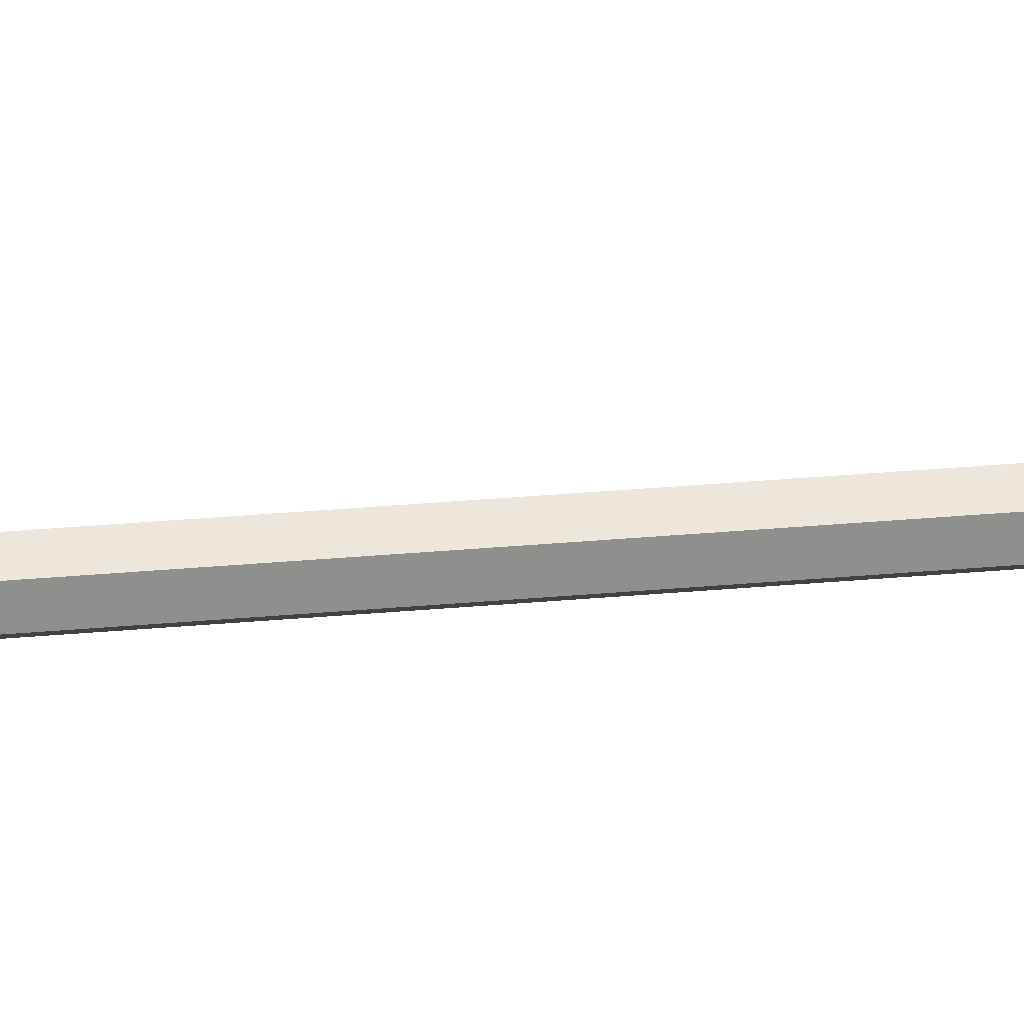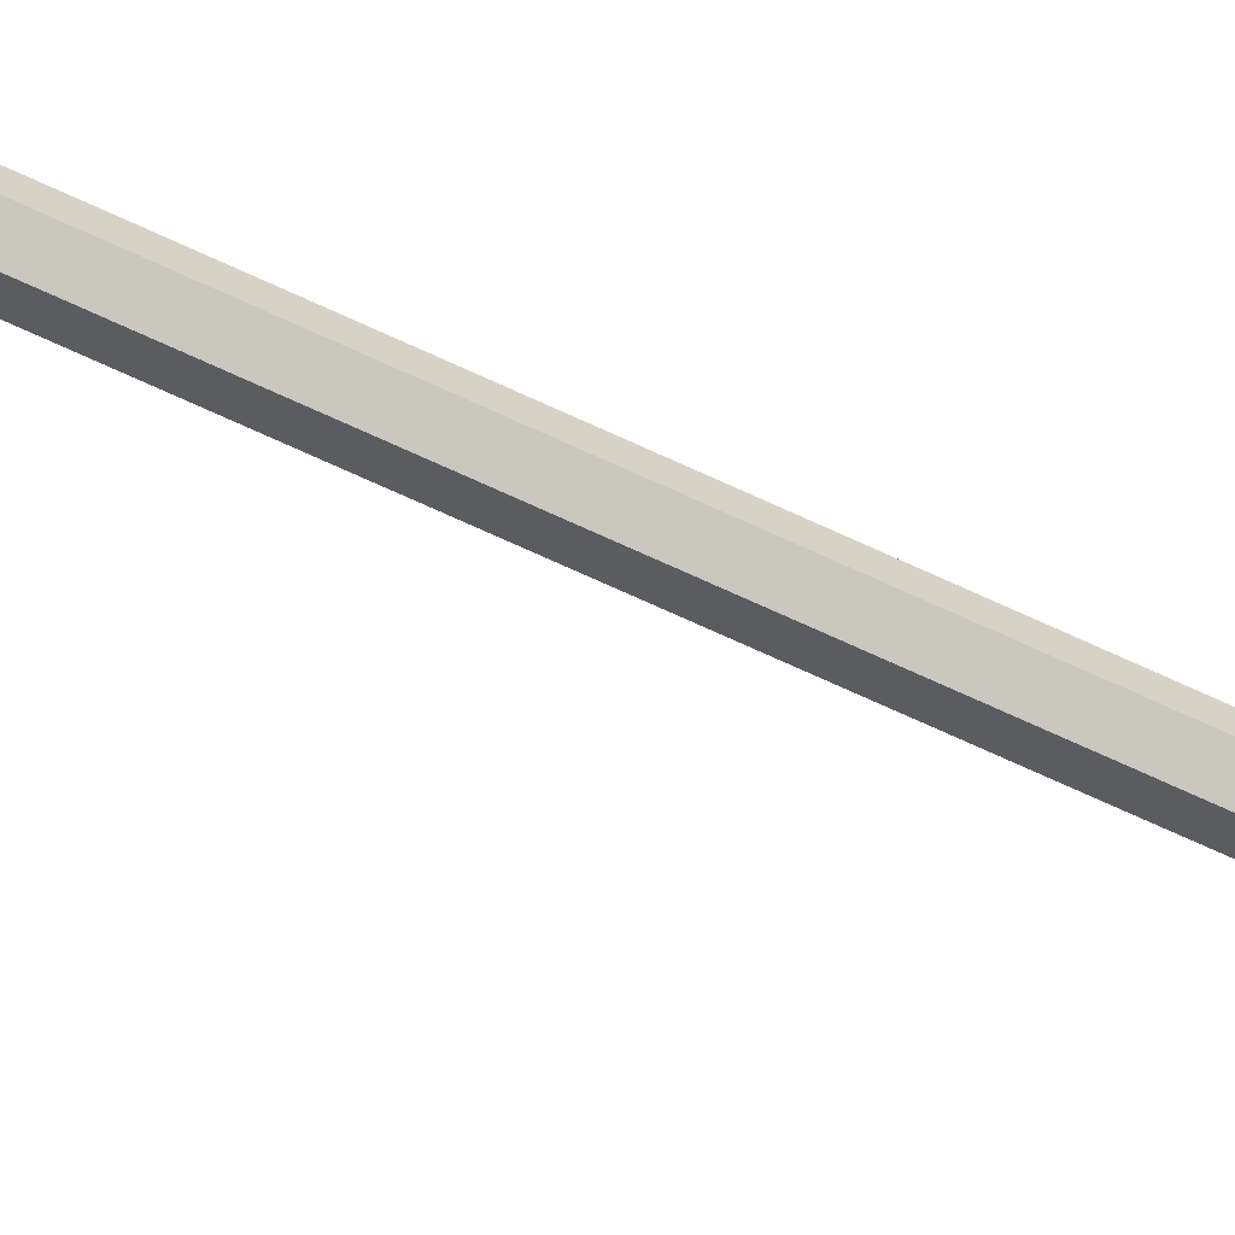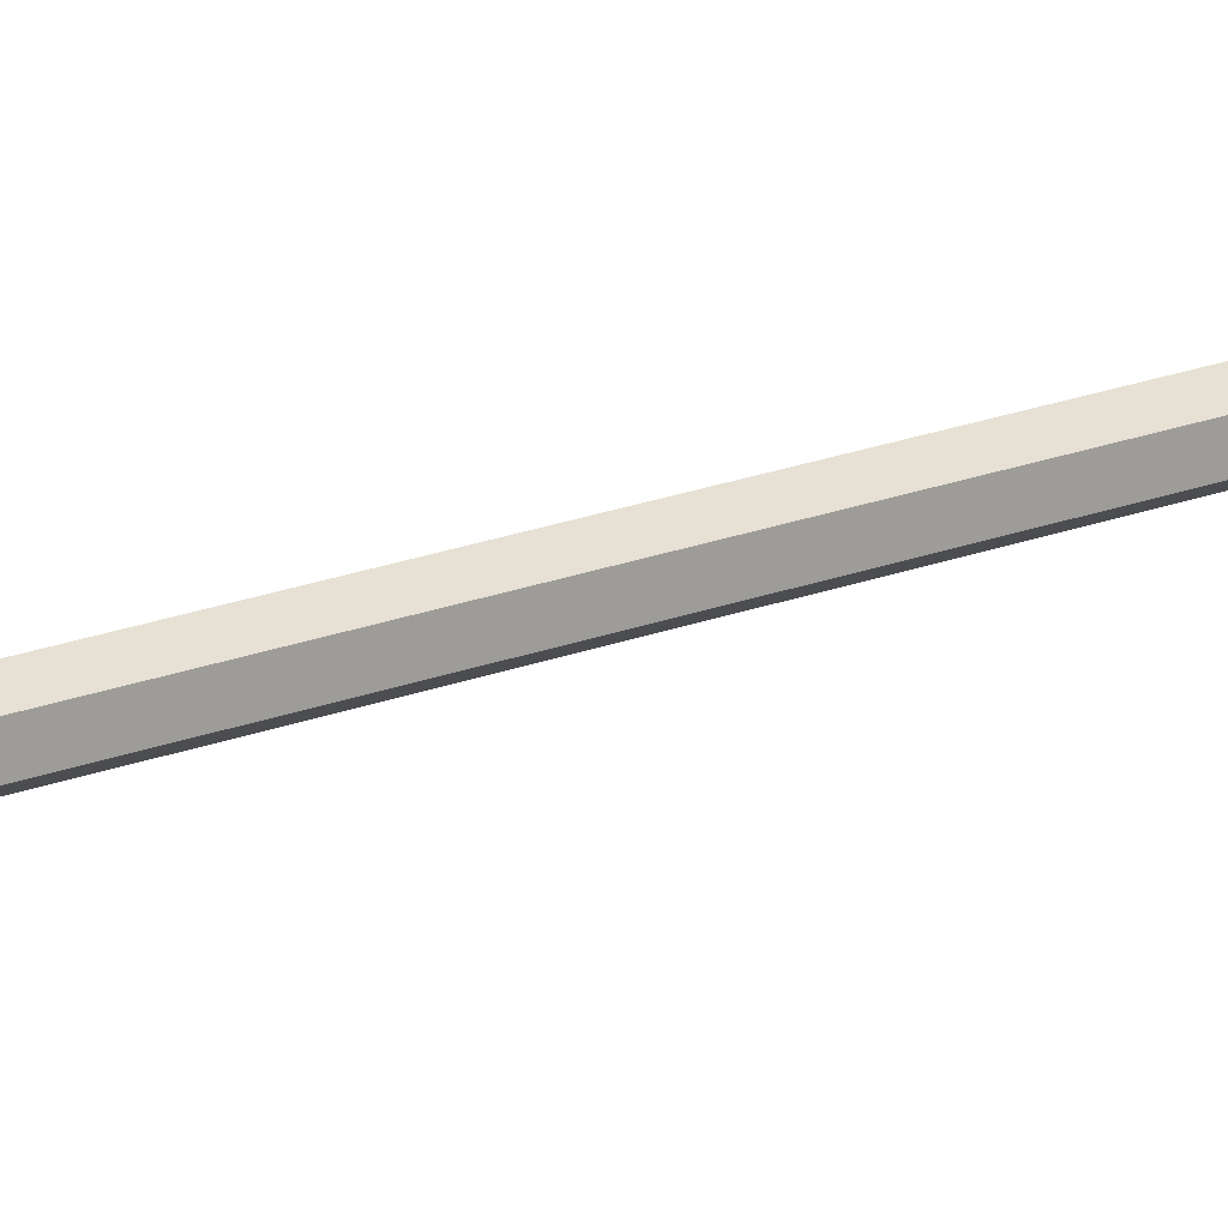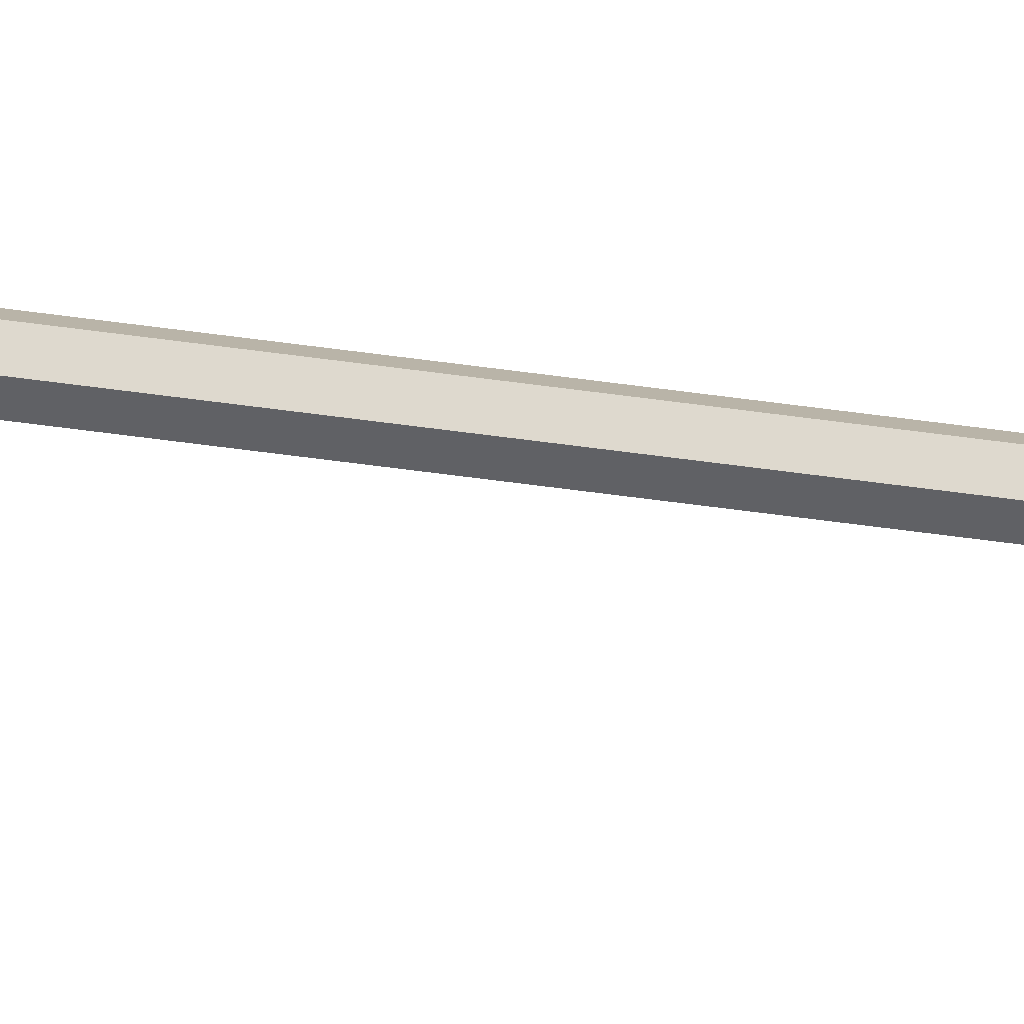
<metadata>
{"format":"obj","ext":"obj","renderer":"f3d","projection":"perspective","resolution":1024,"background":"white","views":[{"elev":25.2,"azim":81.0,"up":"+Z"},{"elev":-64.7,"azim":64.2,"up":"+Z"},{"elev":16.1,"azim":-131.8,"up":"+Z"},{"elev":-78.2,"azim":82.9,"up":"+Z"}]}
</metadata>
<code>
o Arrow_Cylinder.030
v 0.00082 0.5027 -0.01242
v 0.00082 -0.7086 -0.01242
v -0.009722 -0.7086 -0.006329
v -0.009722 0.5027 -0.006329
v -0.009722 -0.7086 0.005844
v -0.009722 0.5027 0.005844
v 0.00082 -0.7086 0.01193
v 0.00082 0.5027 0.01193
v 0.01136 -0.7086 0.005844
v 0.01136 0.5027 0.005844
v 0.01136 -0.7086 -0.006329
v 0.01136 0.5027 -0.006329
v 0.00082 0.5237 0.01193
v -0.03441 0.5237 0.005844
v 0.00082 0.5237 -0.01242
v -0.03441 0.5237 -0.006329
v -0.002881 0.728 -0.002135
v 0.00082 0.728 -0.004027
v 0.03605 0.5237 -0.006329
v 0.03605 0.5237 0.005844
v 0.00452 0.728 -0.002135
v 0.00452 0.728 0.00165
v 0.00082 0.728 0.003542
v -0.002881 0.728 0.00165
v 0.005098 -0.6866 -0.002086
v 0.04532 -0.728 0.06819
v 0.03692 -0.728 0.073
v -0.003306 -0.6866 0.002724
v -0.003306 -0.5513 0.002725
v 0.02059 -0.5787 0.04448
v 0.01471 -0.5357 0.0342
v -0.003306 -0.4976 0.002725
v 0.02312 -0.5357 0.02939
v 0.005098 -0.4976 -0.002086
v 0.005098 -0.6523 -0.002086
v 0.03806 -0.674 0.05551
v 0.005098 -0.5513 -0.002086
v 0.02966 -0.674 0.06032
v 0.029 -0.5787 0.03966
v 0.01074 -0.5766 0.02726
v 0.01914 -0.5766 0.02245
v 0.02324 -0.6008 0.0491
v 0.03164 -0.6008 0.04429
v 0.02839 -0.6545 0.0581
v 0.03679 -0.6545 0.05329
v 0.01239 -0.6478 0.03014
v 0.02079 -0.6478 0.02533
v -0.003306 -0.6523 0.002725
v -0.003306 -0.6321 0.002725
v 0.005098 -0.6321 -0.002086
v -0.003306 -0.6119 0.002725
v 0.005098 -0.6119 -0.002086
v -0.003306 -0.5917 0.002725
v 0.005098 -0.5917 -0.002086
v -0.003306 -0.5715 0.002725
v 0.005098 -0.5715 -0.002086
v -0.002915 -0.6866 -0.003026
v 0.03783 -0.728 -0.073
v 0.0462 -0.728 -0.06813
v 0.005452 -0.6866 0.001847
v 0.005452 -0.5513 0.001847
v 0.02966 -0.5787 -0.03972
v 0.0237 -0.5357 -0.0295
v 0.005452 -0.4976 0.001847
v 0.01534 -0.5357 -0.03437
v -0.002915 -0.4976 -0.003026
v -0.002915 -0.6523 -0.003026
v 0.03048 -0.674 -0.06037
v -0.002915 -0.5513 -0.003026
v 0.03884 -0.674 -0.0555
v 0.02129 -0.5787 -0.0446
v 0.01968 -0.5766 -0.02258
v 0.01131 -0.5766 -0.02745
v 0.03234 -0.6008 -0.04433
v 0.02397 -0.6008 -0.0492
v 0.03756 -0.6545 -0.05329
v 0.02919 -0.6545 -0.05816
v 0.02135 -0.6478 -0.02545
v 0.01298 -0.6478 -0.03032
v 0.005452 -0.6523 0.001847
v 0.005452 -0.6321 0.001847
v -0.002915 -0.6321 -0.003026
v 0.005452 -0.6119 0.001847
v -0.002915 -0.6119 -0.003026
v 0.005452 -0.5917 0.001847
v -0.002915 -0.5917 -0.003026
v 0.005452 -0.5715 0.001847
v -0.002915 -0.5715 -0.003026
v 0.000277 -0.6866 0.004384
v -0.0807 -0.728 0.004083
v -0.08066 -0.728 -0.005601
v 0.000313 -0.6866 -0.005299
v 0.000313 -0.5513 -0.005299
v -0.04779 -0.5787 -0.005478
v -0.03596 -0.5357 -0.005434
v 0.000313 -0.4976 -0.005299
v -0.03599 -0.5357 0.004249
v 0.000277 -0.4976 0.004384
v 0.000277 -0.6523 0.004384
v -0.06608 -0.674 0.004137
v 0.000277 -0.5513 0.004384
v -0.06605 -0.674 -0.005546
v -0.04783 -0.5787 0.004205
v -0.02795 -0.5766 -0.005404
v -0.02799 -0.5766 0.004279
v -0.05312 -0.6008 -0.005498
v -0.05316 -0.6008 0.004185
v -0.06349 -0.6545 -0.005537
v -0.06352 -0.6545 0.004146
v -0.03127 -0.6478 -0.005417
v -0.03131 -0.6478 0.004266
v 0.000313 -0.6523 -0.005299
v 0.000313 -0.6321 -0.005299
v 0.000277 -0.6321 0.004384
v 0.000313 -0.6119 -0.005299
v 0.000277 -0.6119 0.004384
v 0.000313 -0.5917 -0.005299
v 0.000277 -0.5917 0.004384
v 0.000313 -0.5715 -0.005299
v 0.000277 -0.5715 0.004384
f 2 4 1
f 3 6 4
f 5 8 6
f 7 10 8
f 7 5 2
f 9 12 10
f 11 1 12
f 2 3 4
f 3 5 6
f 5 7 8
f 7 9 10
f 5 3 2
f 2 11 9
f 9 7 2
f 9 11 12
f 11 2 1
f 6 13 14
f 15 17 18
f 12 15 19
f 10 13 8
f 4 15 1
f 15 21 19
f 13 22 23
f 13 24 14
f 6 8 13
f 15 16 17
f 12 1 15
f 10 20 13
f 4 16 15
f 15 18 21
f 13 20 22
f 13 23 24
f 6 16 4
f 12 20 10
f 23 22 21
f 14 17 16
f 19 22 20
f 6 14 16
f 12 19 20
f 21 18 23
f 18 17 23
f 17 24 23
f 14 24 17
f 19 21 22
f 26 28 25
f 29 31 32
f 32 33 34
f 36 25 35
f 32 37 29
f 27 36 38
f 31 39 33
f 30 41 39
f 40 43 41
f 42 45 43
f 46 45 44
f 38 47 46
f 28 35 25
f 49 35 48
f 51 50 49
f 53 52 51
f 55 54 53
f 29 56 55
f 33 37 34
f 37 41 56
f 41 54 56
f 43 52 54
f 52 47 50
f 47 35 50
f 28 38 48
f 48 46 49
f 46 51 49
f 51 42 53
f 53 40 55
f 40 29 55
f 57 59 60
f 61 63 64
f 63 66 64
f 68 57 67
f 64 69 61
f 59 68 70
f 62 65 63
f 62 73 71
f 72 75 73
f 74 77 75
f 78 77 76
f 70 79 78
f 80 57 60
f 81 67 80
f 83 82 81
f 85 84 83
f 87 86 85
f 61 88 87
f 65 69 66
f 69 73 88
f 73 86 88
f 75 84 86
f 84 79 82
f 79 67 82
f 60 70 80
f 80 78 81
f 78 83 81
f 83 74 85
f 85 72 87
f 72 61 87
f 90 92 89
f 93 95 96
f 96 97 98
f 100 89 99
f 96 101 93
f 102 90 100
f 94 97 95
f 104 103 94
f 104 107 105
f 106 109 107
f 110 109 108
f 102 111 110
f 112 89 92
f 113 99 112
f 115 114 113
f 117 116 115
f 119 118 117
f 93 120 119
f 97 101 98
f 101 105 120
f 105 118 120
f 107 116 118
f 116 111 114
f 111 99 114
f 92 102 112
f 112 110 113
f 110 115 113
f 115 106 117
f 117 104 119
f 104 93 119
f 26 27 28
f 29 30 31
f 32 31 33
f 36 26 25
f 32 34 37
f 27 26 36
f 31 30 39
f 30 40 41
f 40 42 43
f 42 44 45
f 46 47 45
f 38 36 47
f 28 48 35
f 49 50 35
f 51 52 50
f 53 54 52
f 55 56 54
f 29 37 56
f 33 39 37
f 37 39 41
f 41 43 54
f 43 45 52
f 52 45 47
f 47 36 35
f 28 27 38
f 48 38 46
f 46 44 51
f 51 44 42
f 53 42 40
f 40 30 29
f 57 58 59
f 61 62 63
f 63 65 66
f 68 58 57
f 64 66 69
f 59 58 68
f 62 71 65
f 62 72 73
f 72 74 75
f 74 76 77
f 78 79 77
f 70 68 79
f 80 67 57
f 81 82 67
f 83 84 82
f 85 86 84
f 87 88 86
f 61 69 88
f 65 71 69
f 69 71 73
f 73 75 86
f 75 77 84
f 84 77 79
f 79 68 67
f 60 59 70
f 80 70 78
f 78 76 83
f 83 76 74
f 85 74 72
f 72 62 61
f 90 91 92
f 93 94 95
f 96 95 97
f 100 90 89
f 96 98 101
f 102 91 90
f 94 103 97
f 104 105 103
f 104 106 107
f 106 108 109
f 110 111 109
f 102 100 111
f 112 99 89
f 113 114 99
f 115 116 114
f 117 118 116
f 119 120 118
f 93 101 120
f 97 103 101
f 101 103 105
f 105 107 118
f 107 109 116
f 116 109 111
f 111 100 99
f 92 91 102
f 112 102 110
f 110 108 115
f 115 108 106
f 117 106 104
f 104 94 93

</code>
